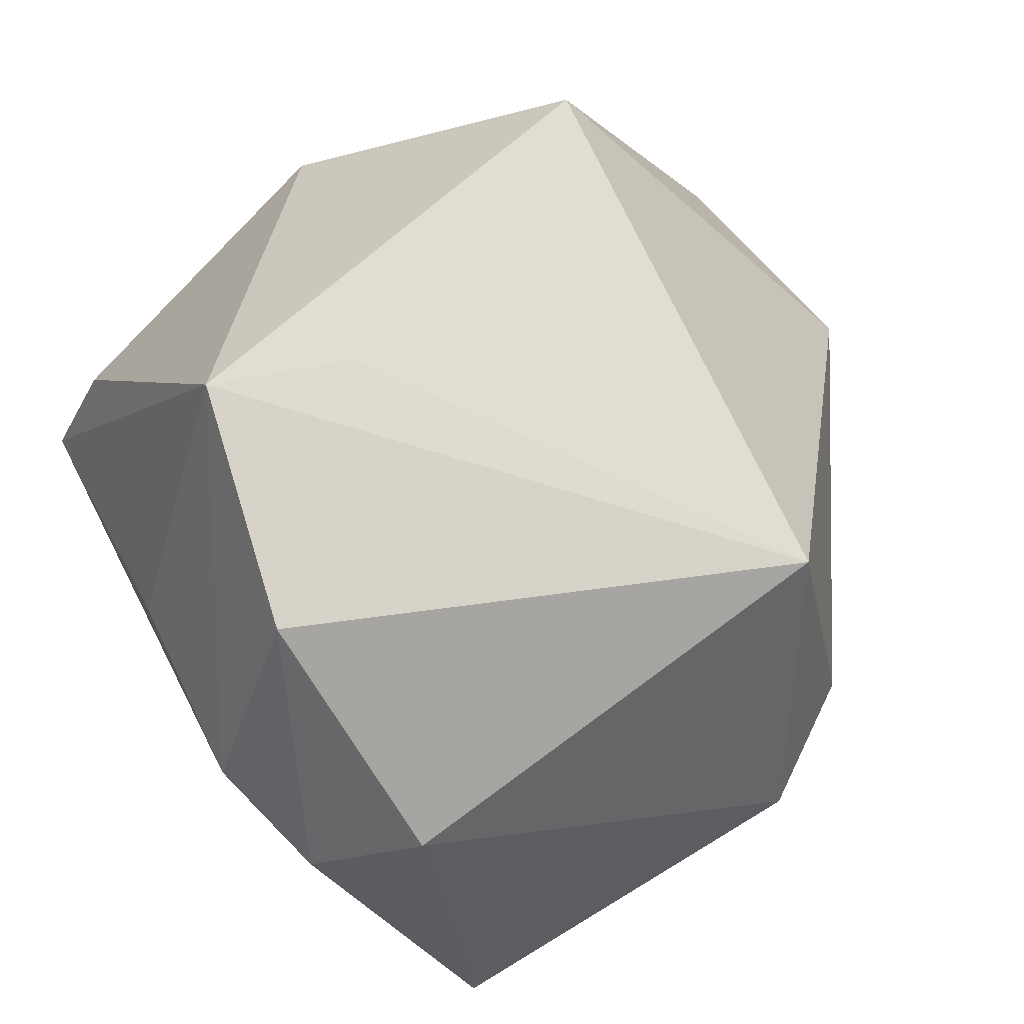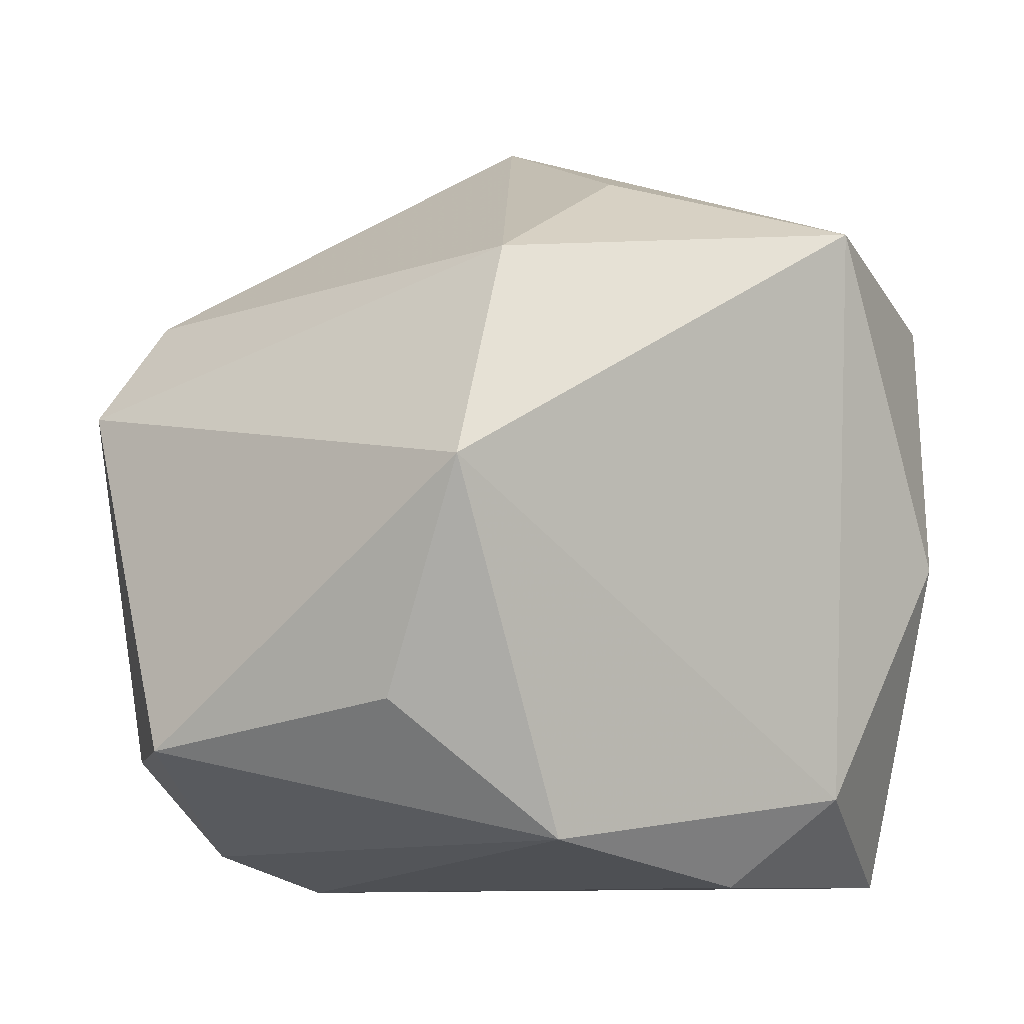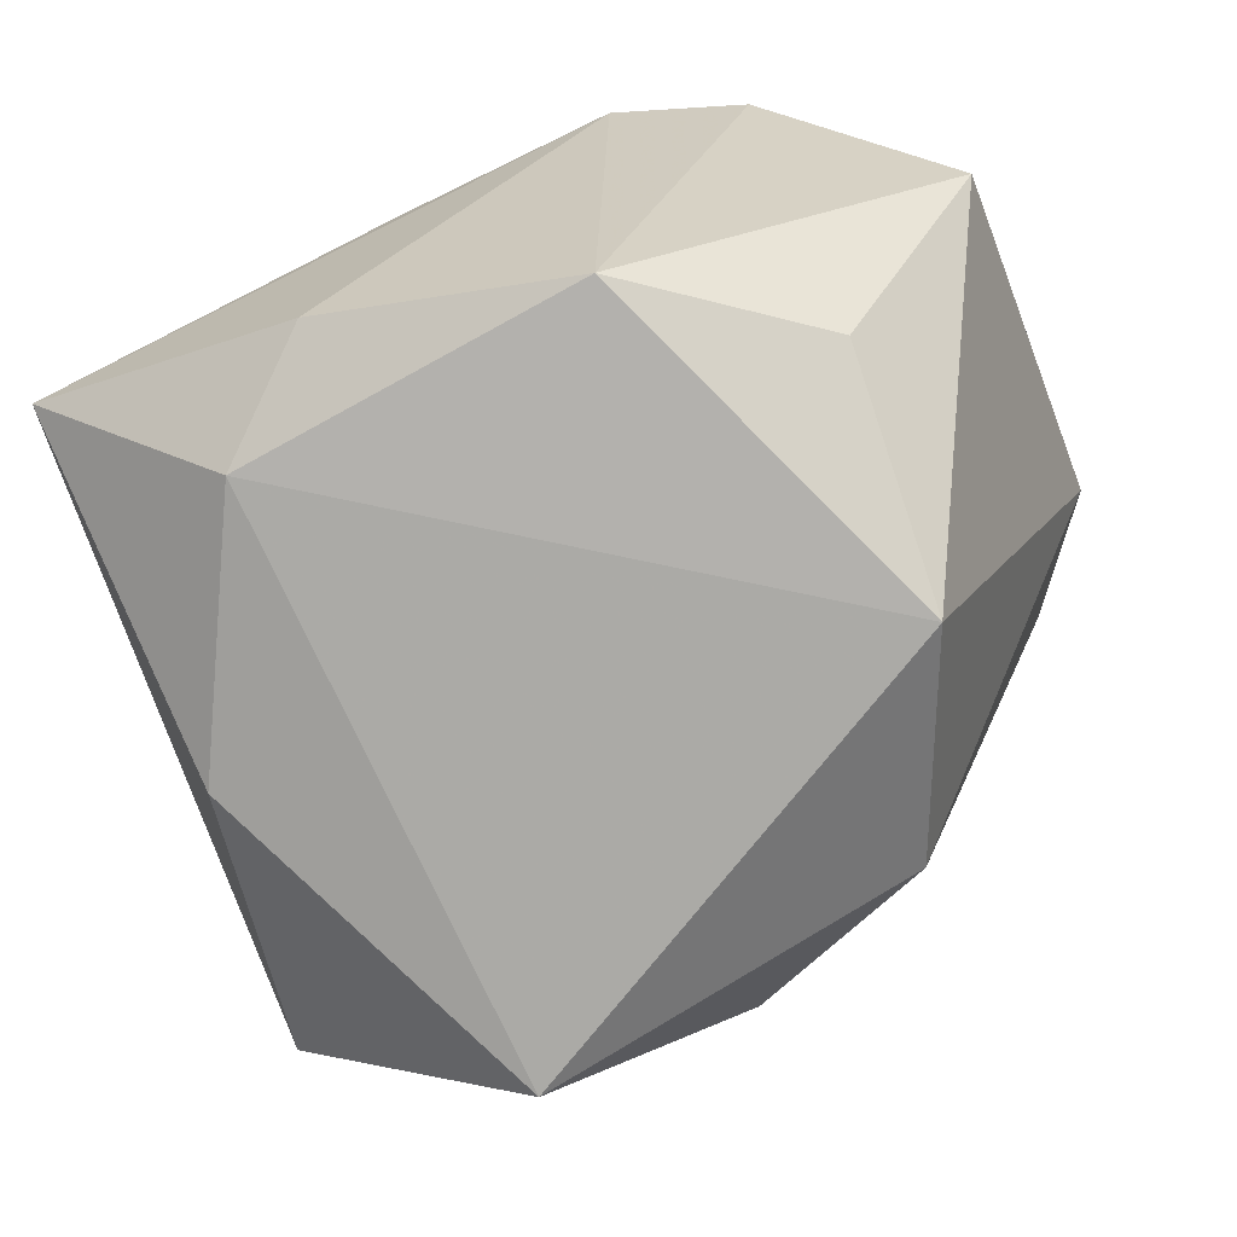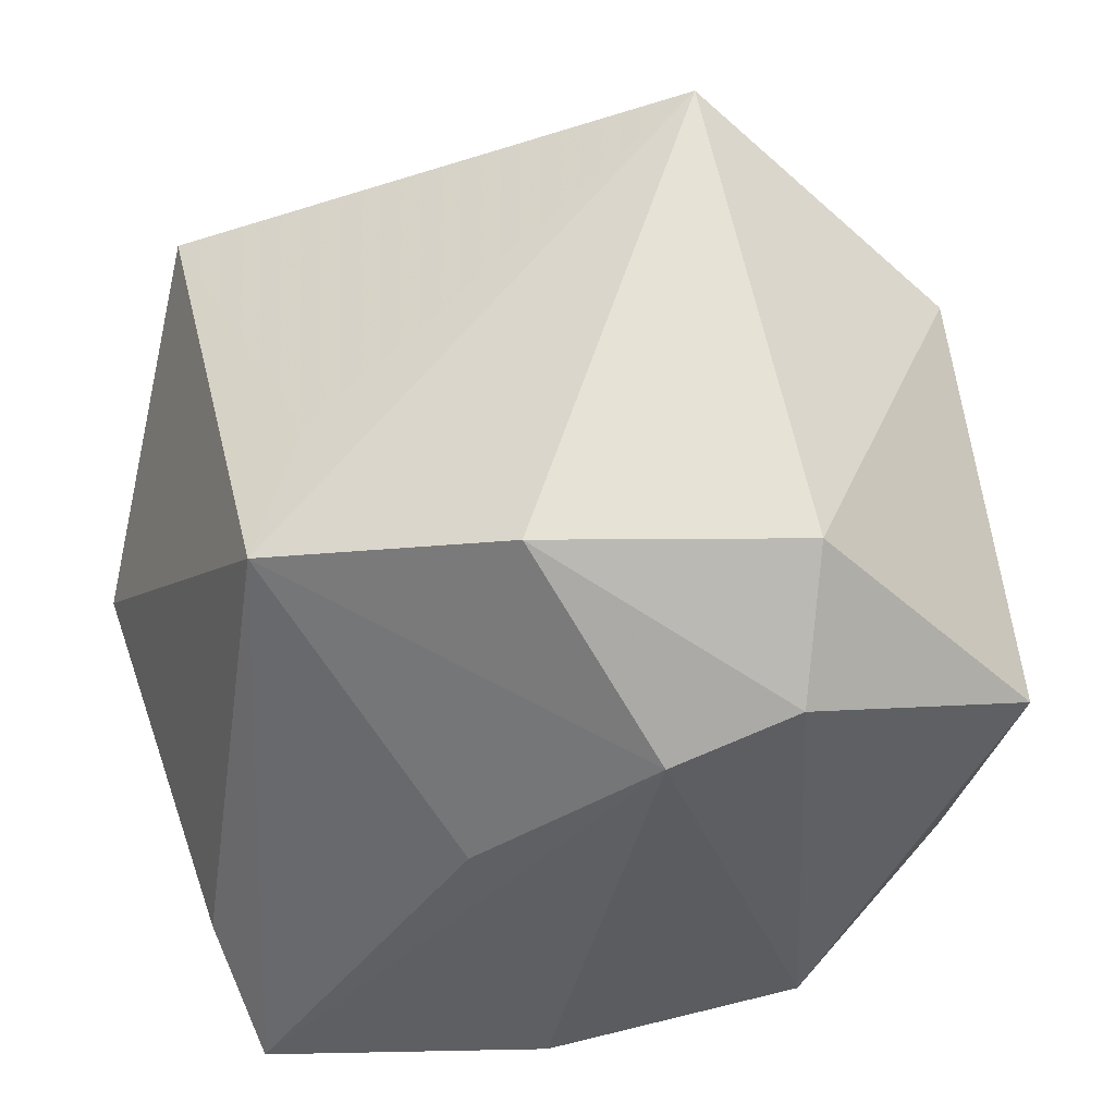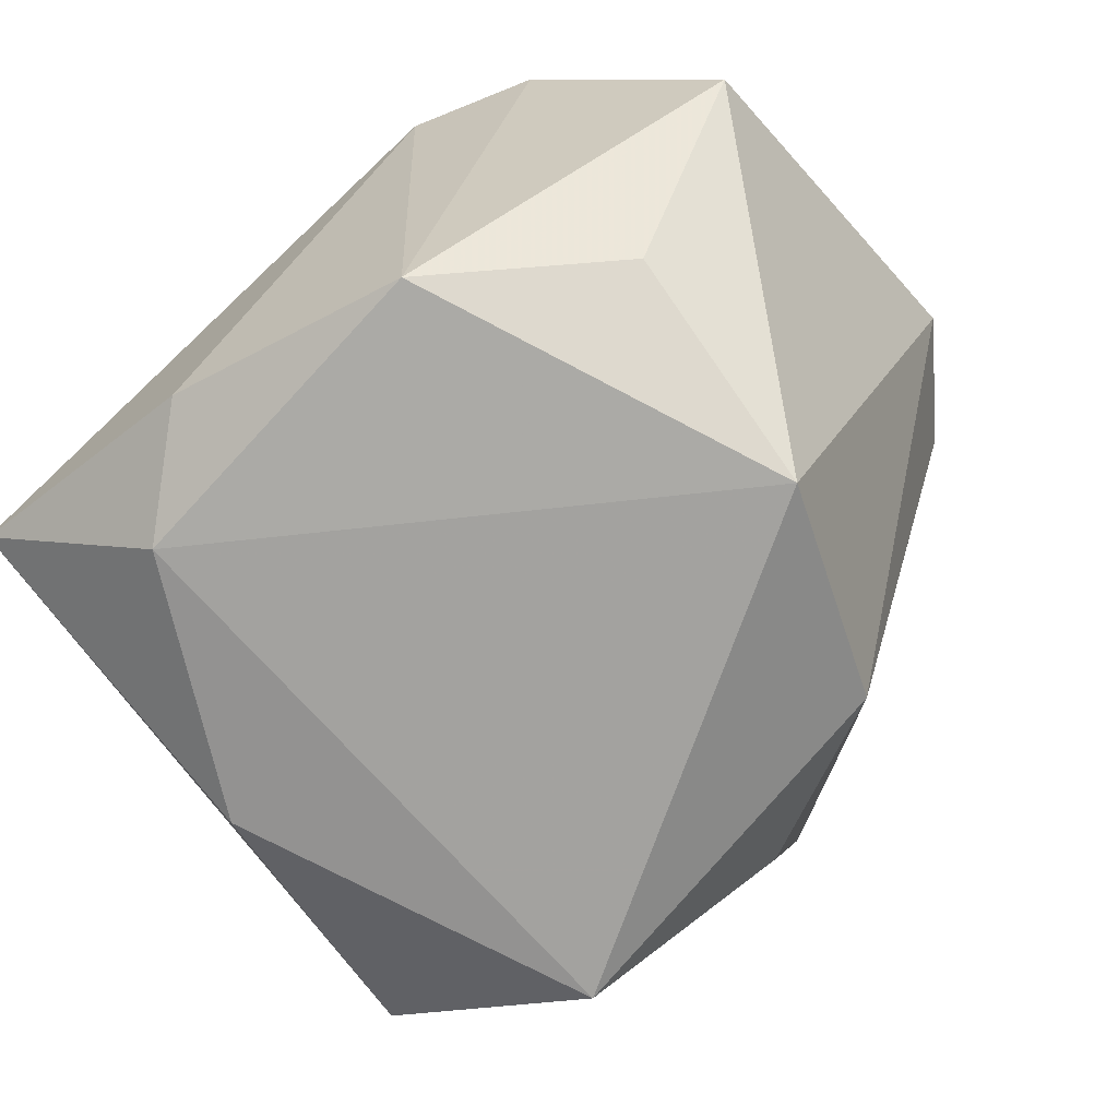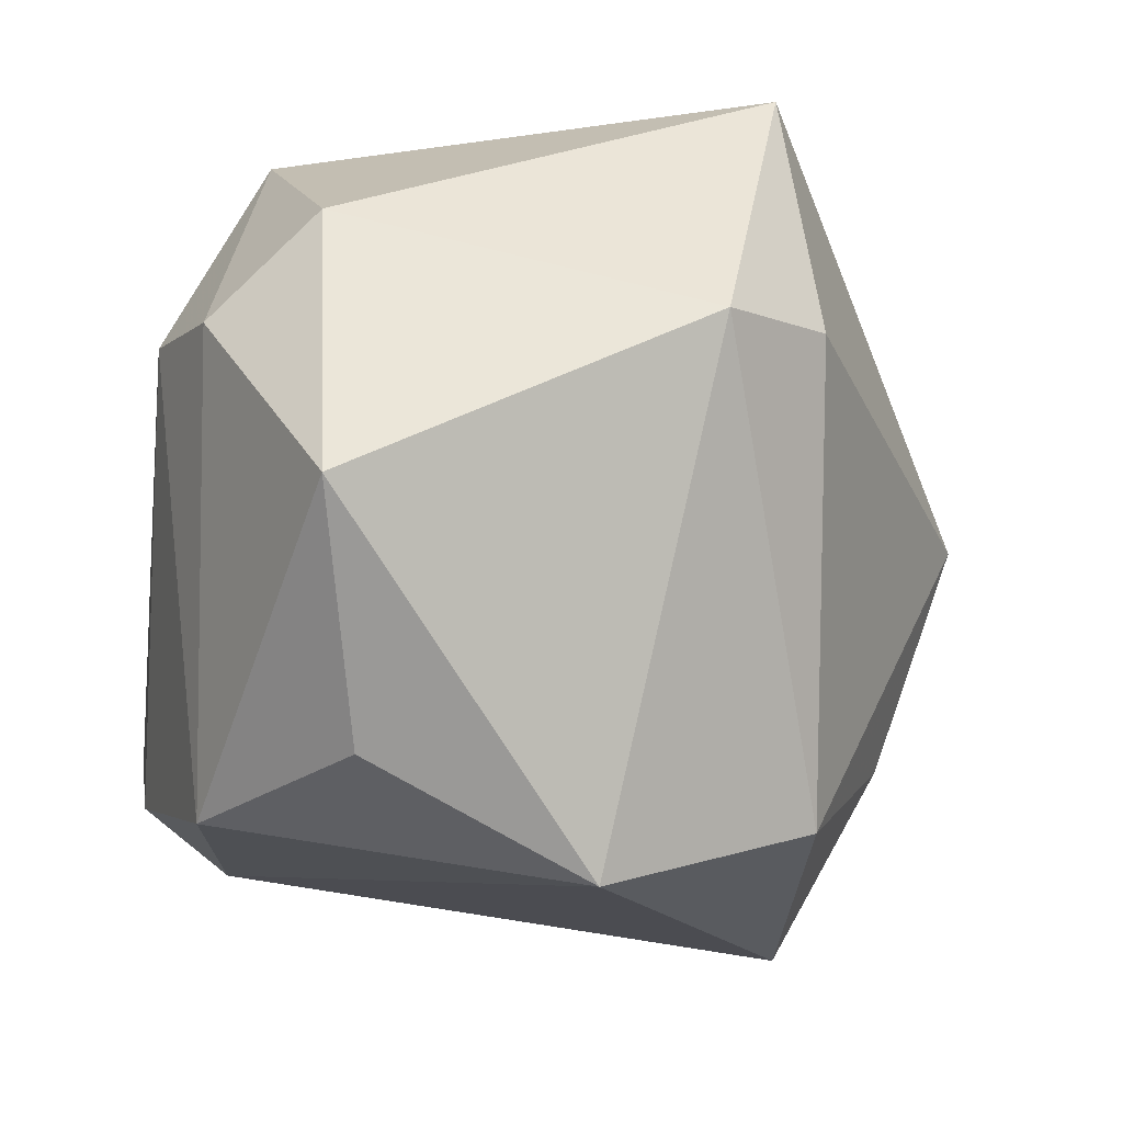
<metadata>
{"format":"obj","ext":"obj","renderer":"f3d","projection":"perspective","resolution":1024,"background":"white","views":[{"elev":69.9,"azim":62.6,"up":"+Z"},{"elev":-8.0,"azim":149.7,"up":"+Y"},{"elev":-72.5,"azim":22.3,"up":"+Z"},{"elev":-41.4,"azim":22.8,"up":"+Y"},{"elev":-72.2,"azim":40.6,"up":"+Z"},{"elev":-16.6,"azim":80.9,"up":"+Z"}]}
</metadata>
<code>
v -0.001229 0.009198 0.007438
v 0.005128 -0.01148 0.004265
v -0.007291 0.006854 0.01123
v 0.009257 0.005944 0.01145
v -0.01001 -0.001209 -0.009108
v -0.003666 -0.00702 0.01145
v -0.0003375 0.01361 0.0009166
v -0.003189 -0.01125 -0.007527
v -0.0124 -0.0002925 0.004614
v 0.01118 0.006732 0.003525
v -0.007536 0.01253 -0.0006604
v -0.001323 -0.0113 0.00238
v 0.0105 -0.007218 0.006608
v 0.008833 -0.0103 0.003712
v 0.009186 -0.005891 -0.008366
v 0.0136 -0.007247 -0.002037
v 0.0136 0.003477 0.003158
v 0.003851 -0.008369 0.01073
v 0.008764 0.0007252 -0.01164
v -0.01153 0.007108 -0.006709
v -0.01031 0.008968 0.0004866
v -0.005054 0.008713 -0.01145
v -0.01104 -0.01133 -0.004432
v 0.006066 0.007397 -0.009492
v -0.01071 -0.009471 -0.0001806
v -0.002371 -0.002799 0.01145
v -0.006178 -0.008569 -0.008996
v -0.0131 0.001763 0.001809
v 0.004119 -0.009843 -0.009374
v 0.0003763 0.01074 -0.006429
f 11 7 22
f 16 19 17
f 14 16 13
f 17 4 13
f 13 16 17
f 23 6 25
f 25 9 23
f 6 9 25
f 10 4 17
f 10 7 4
f 19 22 24
f 7 10 24
f 17 19 24
f 24 10 17
f 12 6 23
f 23 2 12
f 12 2 6
f 14 2 29
f 29 16 14
f 18 2 14
f 14 13 18
f 6 2 18
f 18 4 6
f 18 13 4
f 6 4 26
f 4 7 1
f 3 9 6
f 3 7 11
f 3 1 7
f 6 26 3
f 3 26 4
f 4 1 3
f 20 5 23
f 11 22 20
f 22 5 20
f 30 22 7
f 7 24 30
f 30 24 22
f 19 16 15
f 15 29 19
f 16 29 15
f 23 5 27
f 27 5 22
f 27 22 19
f 19 29 27
f 23 9 28
f 28 20 23
f 9 3 28
f 23 27 8
f 8 27 29
f 8 2 23
f 8 29 2
f 11 20 21
f 20 28 21
f 21 3 11
f 21 28 3

</code>
